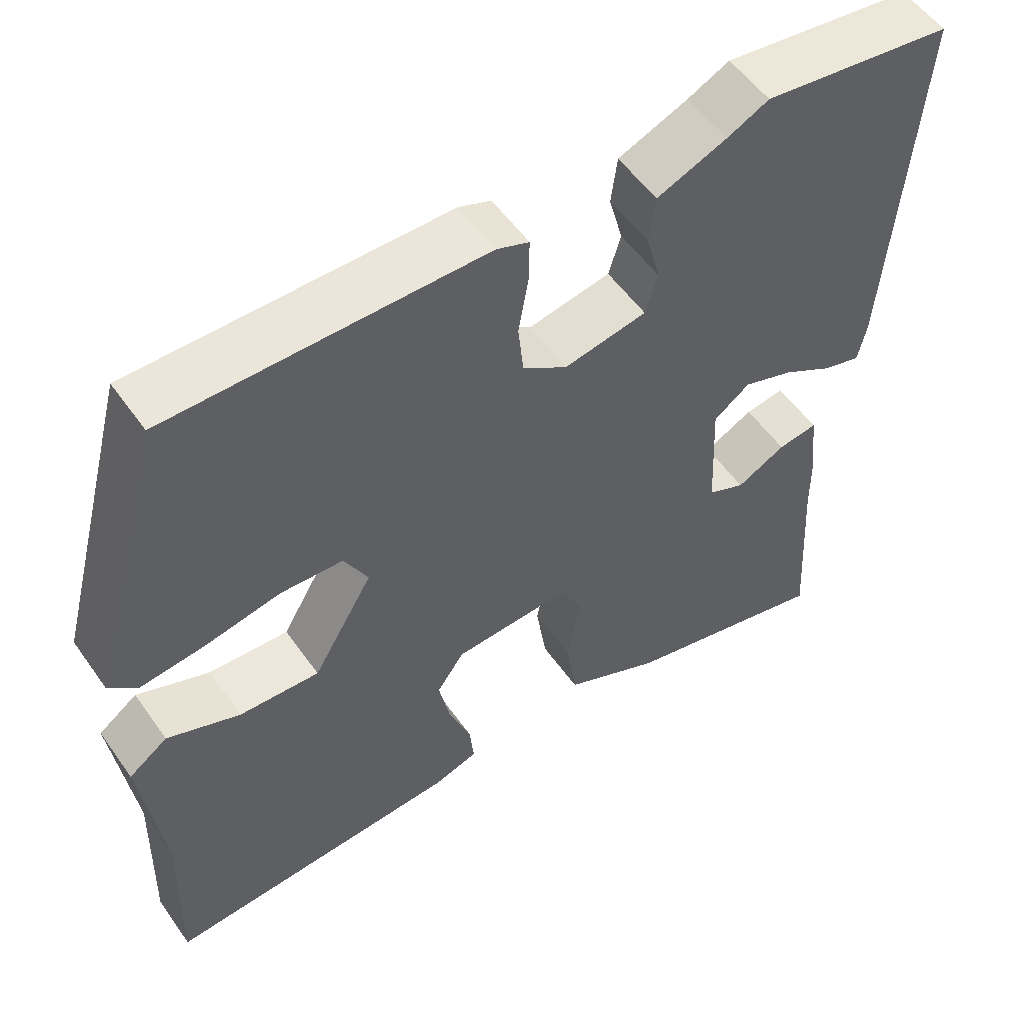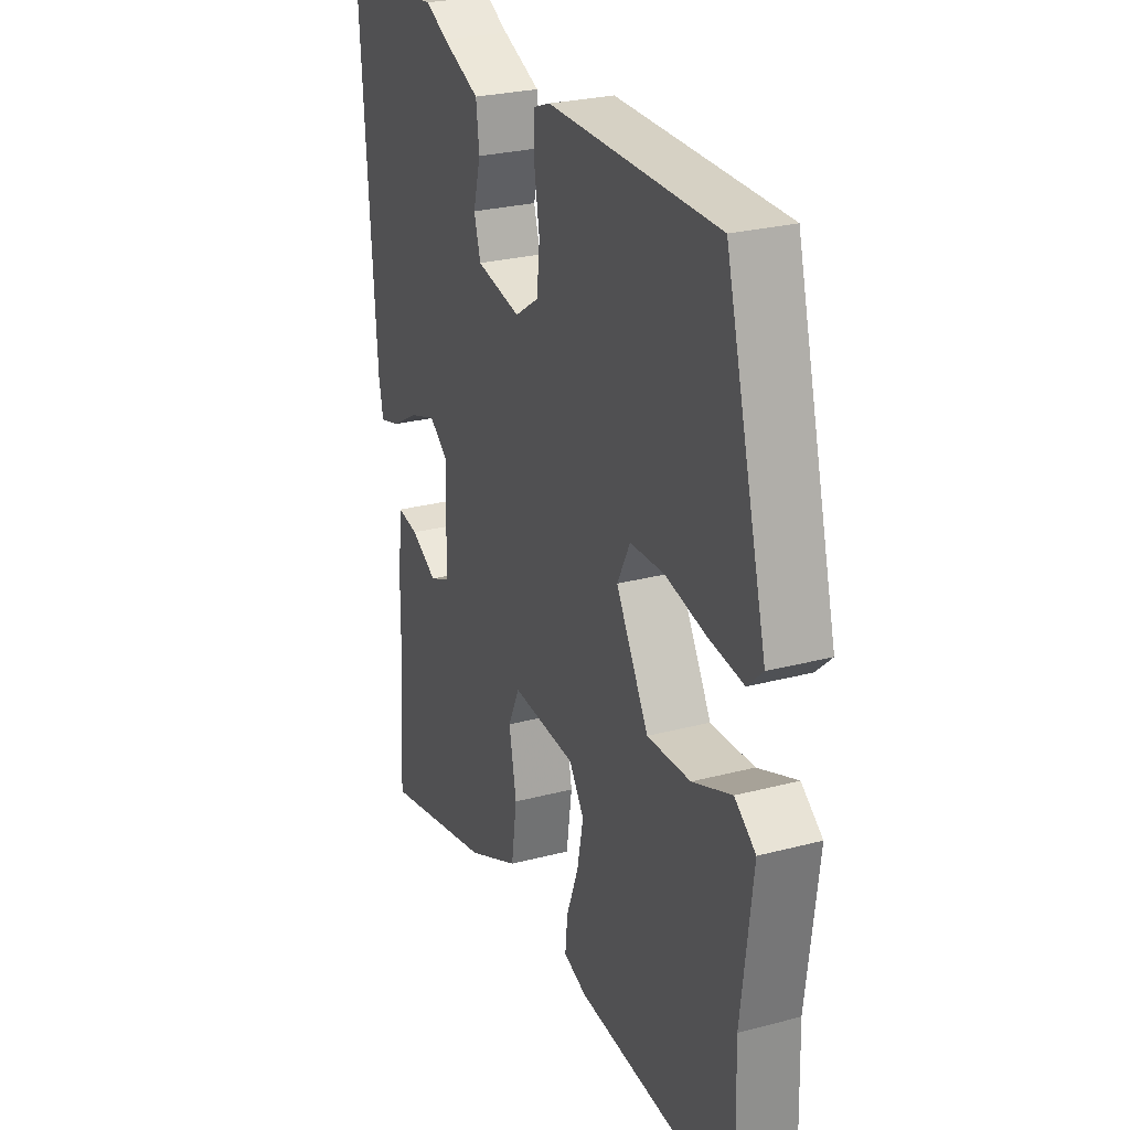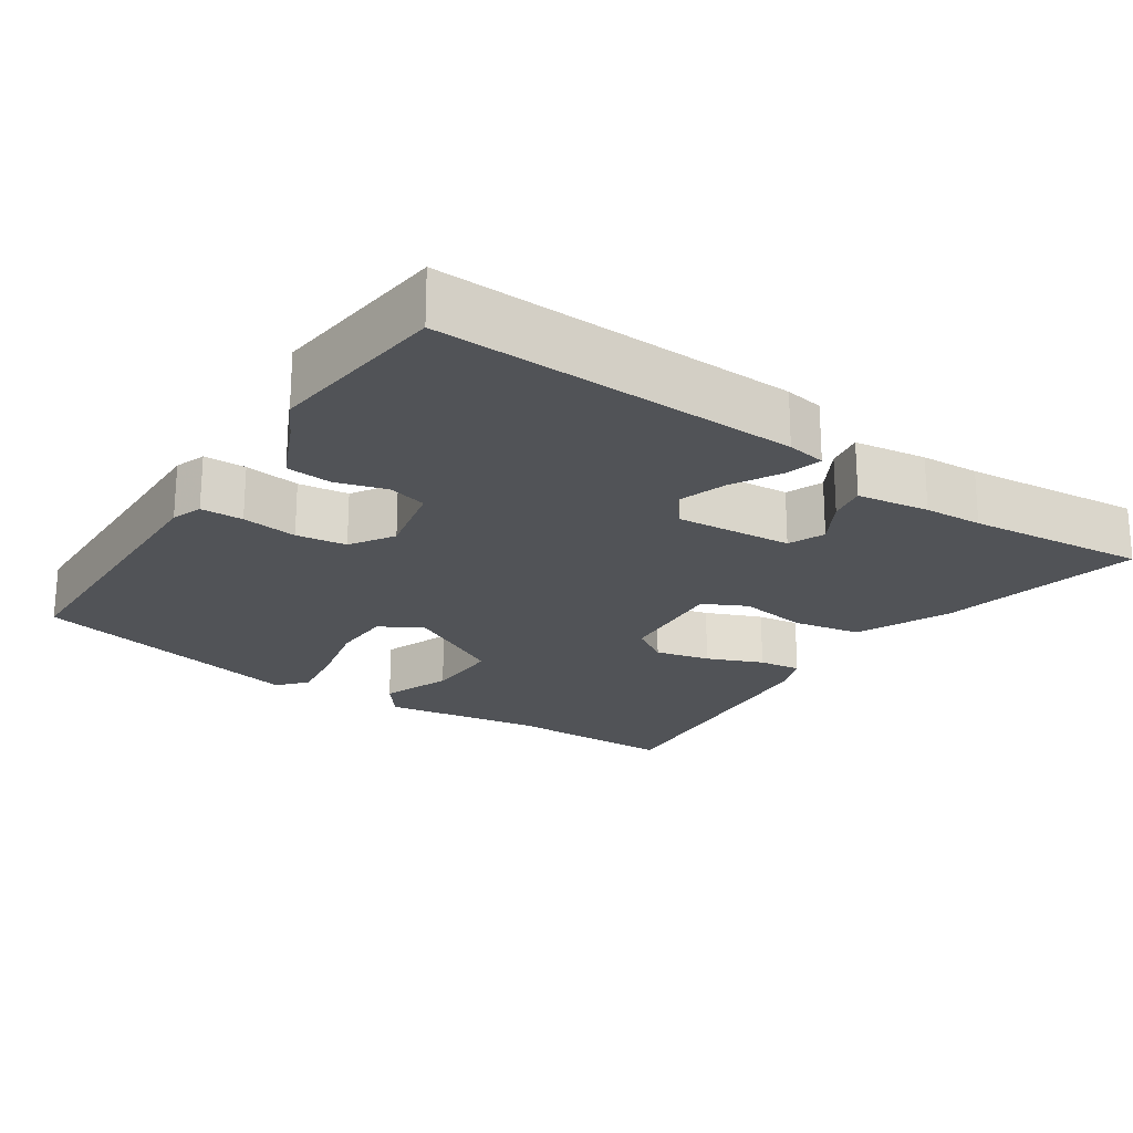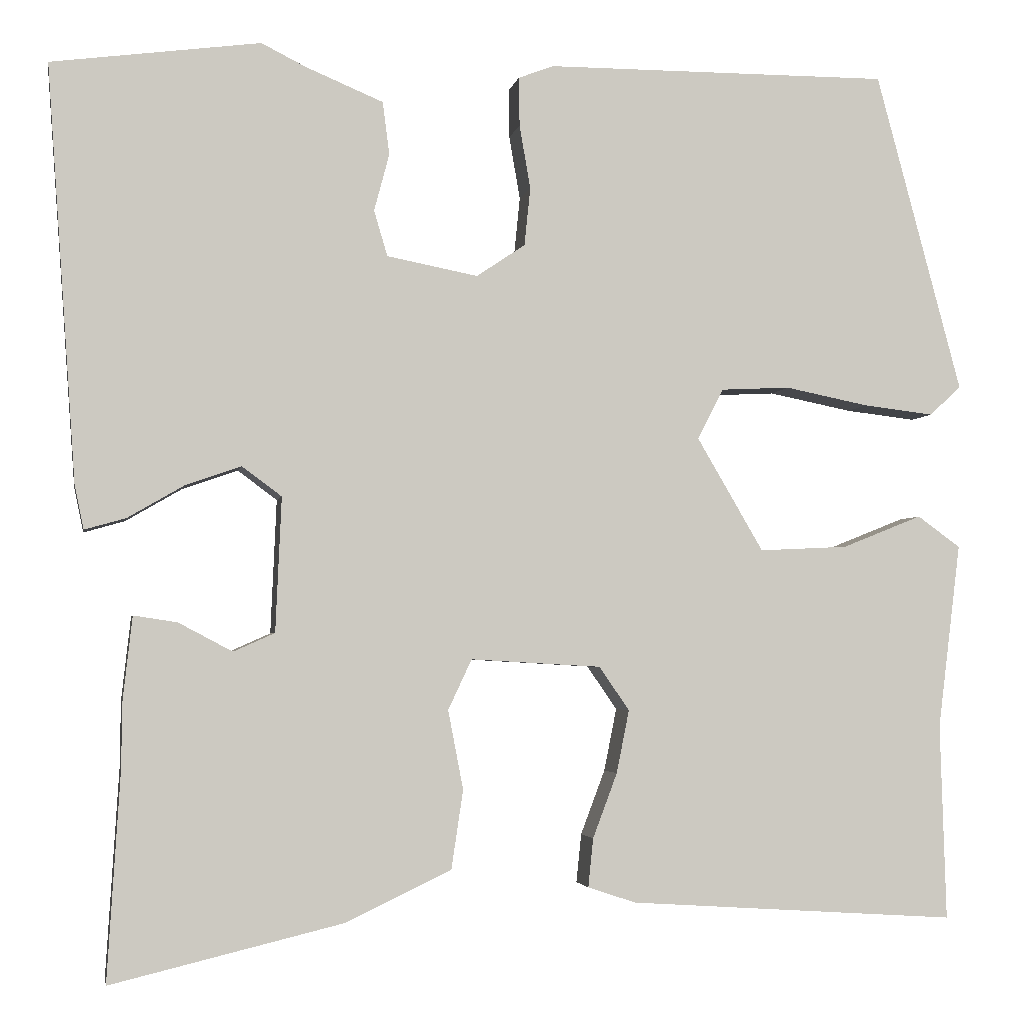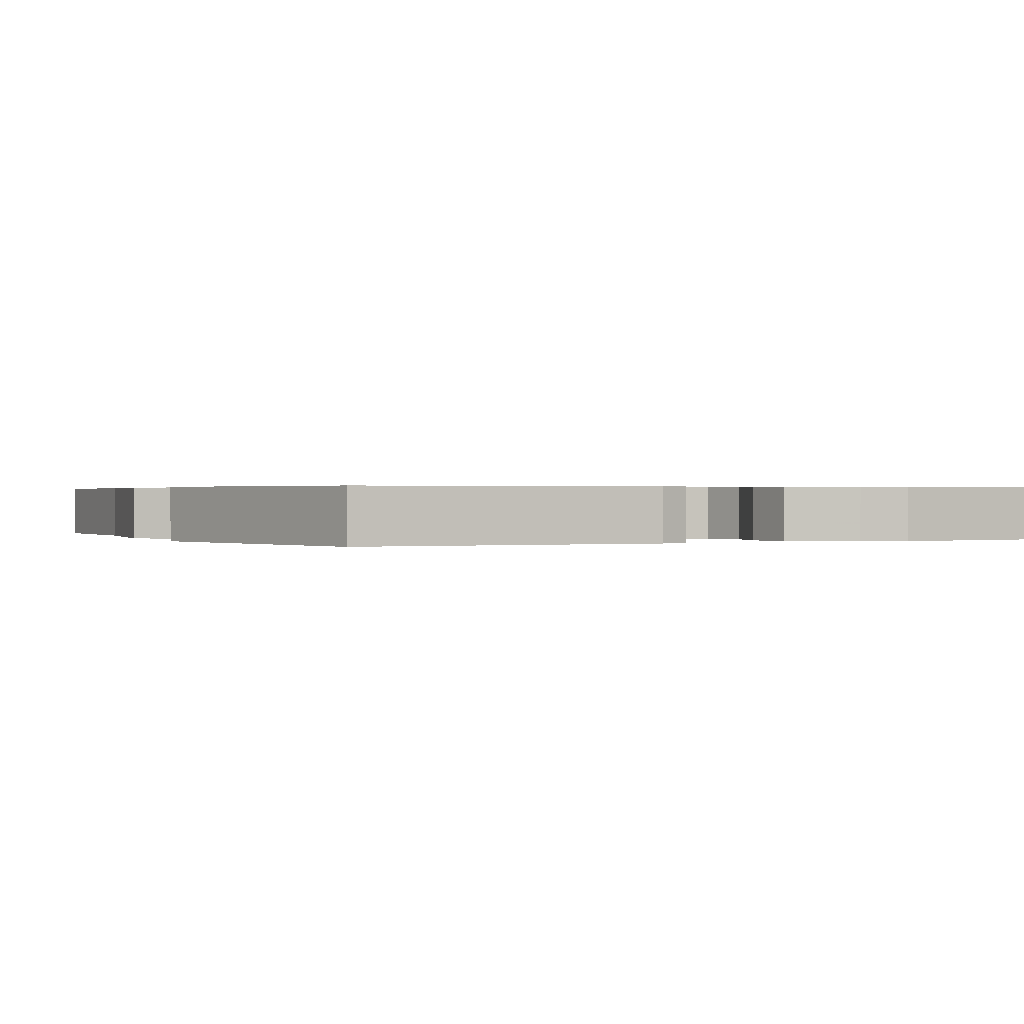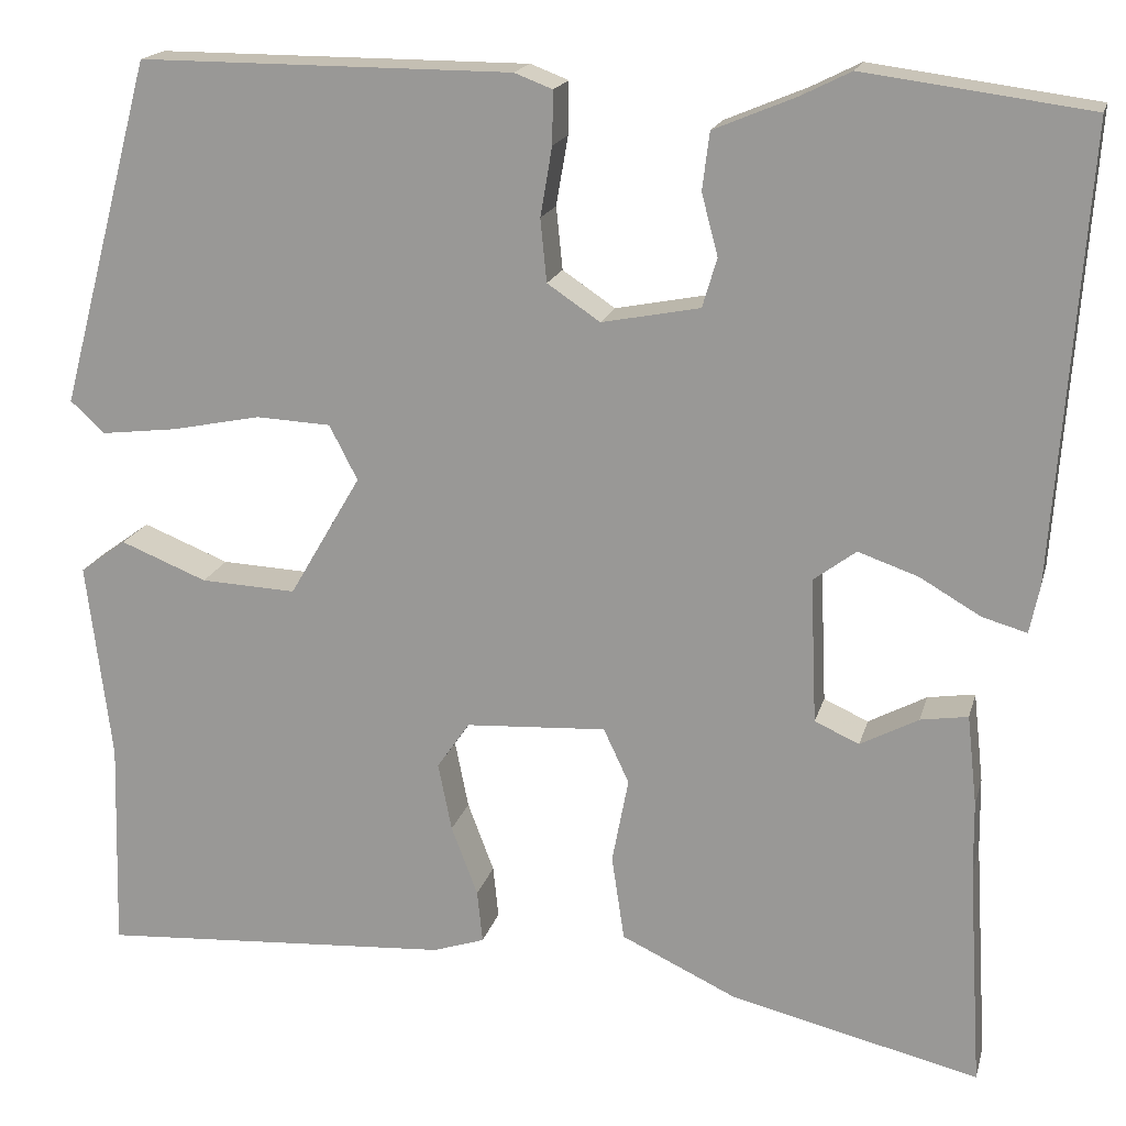
<metadata>
{"format":"obj","ext":"obj","renderer":"f3d","projection":"perspective","resolution":1024,"background":"white","views":[{"elev":54.6,"azim":-34.6,"up":"+Z"},{"elev":26.7,"azim":-112.4,"up":"+Z"},{"elev":-21.7,"azim":57.9,"up":"+Y"},{"elev":-3.2,"azim":169.8,"up":"+Z"},{"elev":0.4,"azim":-24.6,"up":"+Y"},{"elev":17.8,"azim":13.7,"up":"+Z"}]}
</metadata>
<code>
v 0.49 0.07 -0.335
v 0.505 0.07 -0.581
v 0.231 0.07 -0.515
v 0.104 0.07 -0.455
v 0.09 0.07 -0.361
v 0.108 0.07 -0.267
v 0.08 0.07 -0.207
v -0.075 0.07 -0.216
v -0.111 0.07 -0.268
v -0.096 0.07 -0.343
v -0.067 0.07 -0.42
v -0.061 0.07 -0.478
v -0.118 0.07 -0.497
v -0.508 0.07 -0.522
v -0.501 0.07 -0.289
v -0.528 0.07 -0.069
v -0.477 0.07 -0.032
v -0.382 0.07 -0.07
v -0.277 0.07 -0.075
v -0.198 0.07 0.06
v -0.229 0.07 0.12
v -0.311 0.07 0.124
v -0.41 0.07 0.104
v -0.494 0.07 0.094
v -0.531 0.07 0.129
v -0.429 0.07 0.51
v -0.019 0.07 0.509
v 0.023 0.07 0.493
v 0.022 0.07 0.435
v 0.009 0.07 0.359
v 0.016 0.07 0.29
v 0.074 0.07 0.251
v 0.182 0.07 0.272
v 0.198 0.07 0.326
v 0.18 0.07 0.394
v 0.188 0.07 0.457
v 0.279 0.07 0.495
v 0.333 0.07 0.522
v 0.581 0.07 0.489
v 0.546 0.07 -0.004
v 0.535 0.07 -0.057
v 0.486 0.07 -0.043
v 0.419 0.07 -0.004
v 0.353 0.07 0.019
v 0.306 0.07 -0.016
v 0.313 0.07 -0.176
v 0.362 0.07 -0.198
v 0.426 0.07 -0.164
v 0.478 0.07 -0.156
v 0.489 0.07 -0.255
v 0.49 0 -0.335
v 0.505 0 -0.581
v 0.231 0 -0.515
v 0.104 0 -0.455
v 0.09 0 -0.361
v 0.108 0 -0.267
v 0.08 0 -0.207
v -0.075 0 -0.216
v -0.111 0 -0.268
v -0.096 0 -0.343
v -0.067 0 -0.42
v -0.061 0 -0.478
v -0.118 0 -0.497
v -0.508 0 -0.522
v -0.501 0 -0.289
v -0.528 0 -0.069
v -0.477 0 -0.032
v -0.382 0 -0.07
v -0.277 0 -0.075
v -0.198 0 0.06
v -0.229 0 0.12
v -0.311 0 0.124
v -0.41 0 0.104
v -0.494 0 0.094
v -0.531 0 0.129
v -0.429 0 0.51
v -0.019 0 0.509
v 0.023 0 0.493
v 0.022 0 0.435
v 0.009 0 0.359
v 0.016 0 0.29
v 0.074 0 0.251
v 0.182 0 0.272
v 0.198 0 0.326
v 0.18 0 0.394
v 0.188 0 0.457
v 0.279 0 0.495
v 0.333 0 0.522
v 0.581 0 0.489
v 0.546 0 -0.004
v 0.535 0 -0.057
v 0.486 0 -0.043
v 0.419 0 -0.004
v 0.353 0 0.019
v 0.306 0 -0.016
v 0.313 0 -0.176
v 0.362 0 -0.198
v 0.426 0 -0.164
v 0.478 0 -0.156
v 0.489 0 -0.255
f 47 48 49 50
f 47 50 1
f 46 47 1 2
f 40 41 42 43
f 40 43 44
f 37 38 39 40
f 37 40 44
f 34 35 36 37
f 33 34 37 44
f 32 33 44 45
f 27 28 29 30
f 27 30 31
f 26 27 31
f 22 23 24 25
f 22 25 26 31
f 15 16 17 18
f 15 18 19
f 14 15 19
f 13 14 19 20
f 10 11 12 13
f 9 10 13 20
f 3 4 5 6
f 46 2 3 6
f 46 6 7
f 45 46 7 8
f 32 45 8
f 21 22 31 32
f 20 21 32
f 8 9 20 32
f 100 99 98 97
f 51 100 97
f 52 51 97 96
f 93 92 91 90
f 94 93 90
f 90 89 88 87
f 94 90 87
f 87 86 85 84
f 94 87 84 83
f 95 94 83 82
f 80 79 78 77
f 81 80 77
f 81 77 76
f 75 74 73 72
f 81 76 75 72
f 68 67 66 65
f 69 68 65
f 69 65 64
f 70 69 64 63
f 63 62 61 60
f 70 63 60 59
f 56 55 54 53
f 56 53 52 96
f 57 56 96
f 58 57 96 95
f 58 95 82
f 82 81 72 71
f 82 71 70
f 82 70 59 58
f 1 51 52 2
f 2 52 53 3
f 3 53 54 4
f 4 54 55 5
f 5 55 56 6
f 6 56 57 7
f 7 57 58 8
f 8 58 59 9
f 9 59 60 10
f 10 60 61 11
f 11 61 62 12
f 12 62 63 13
f 13 63 64 14
f 14 64 65 15
f 15 65 66 16
f 16 66 67 17
f 17 67 68 18
f 18 68 69 19
f 19 69 70 20
f 20 70 71 21
f 21 71 72 22
f 22 72 73 23
f 23 73 74 24
f 24 74 75 25
f 25 75 76 26
f 26 76 77 27
f 27 77 78 28
f 28 78 79 29
f 29 79 80 30
f 30 80 81 31
f 31 81 82 32
f 32 82 83 33
f 33 83 84 34
f 34 84 85 35
f 35 85 86 36
f 36 86 87 37
f 37 87 88 38
f 38 88 89 39
f 39 89 90 40
f 40 90 91 41
f 41 91 92 42
f 42 92 93 43
f 43 93 94 44
f 44 94 95 45
f 45 95 96 46
f 46 96 97 47
f 47 97 98 48
f 48 98 99 49
f 49 99 100 50
f 50 100 51 1

</code>
